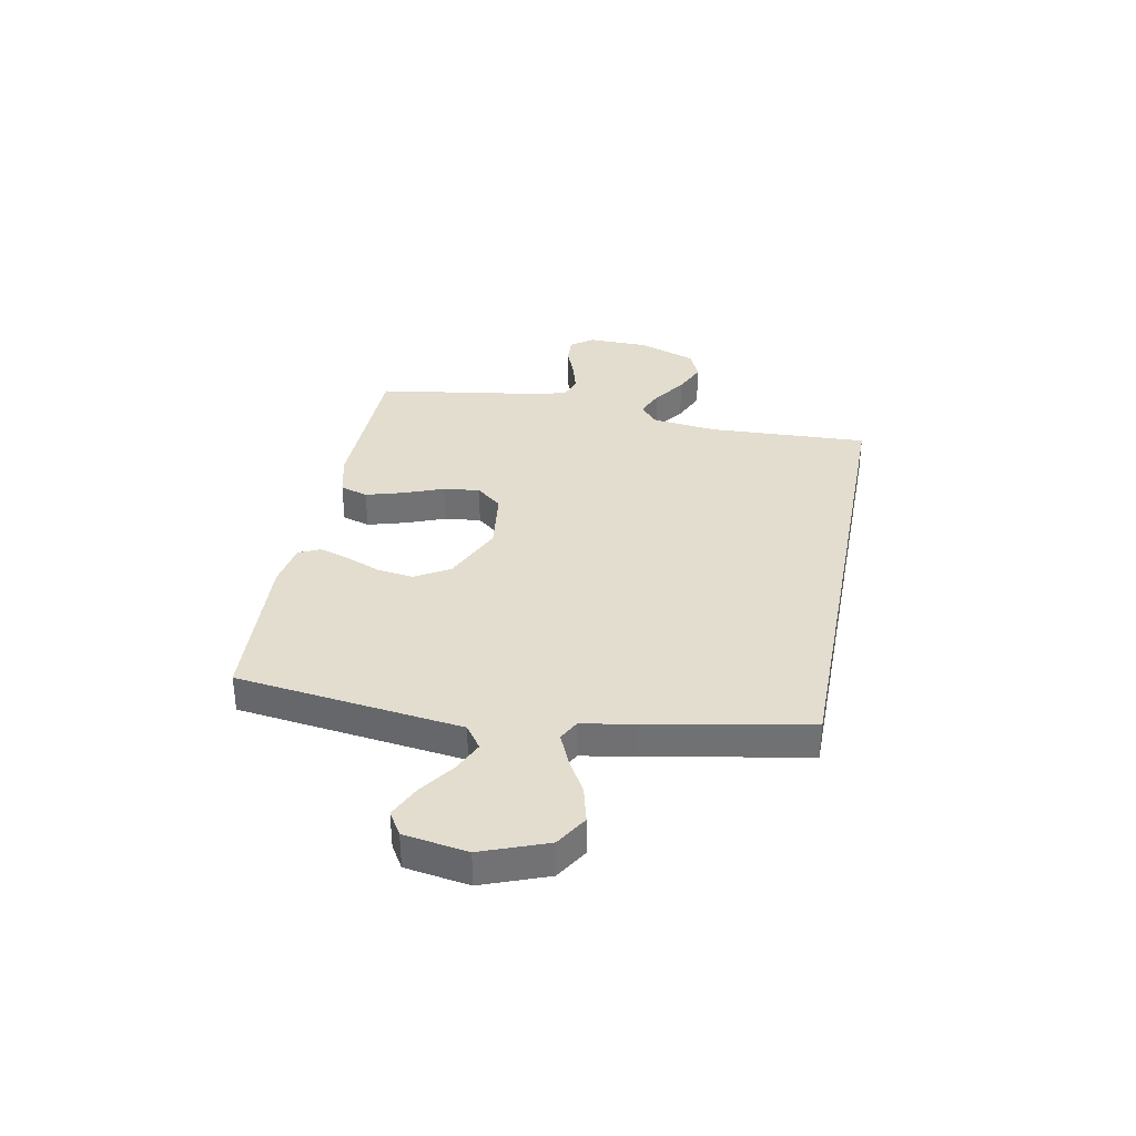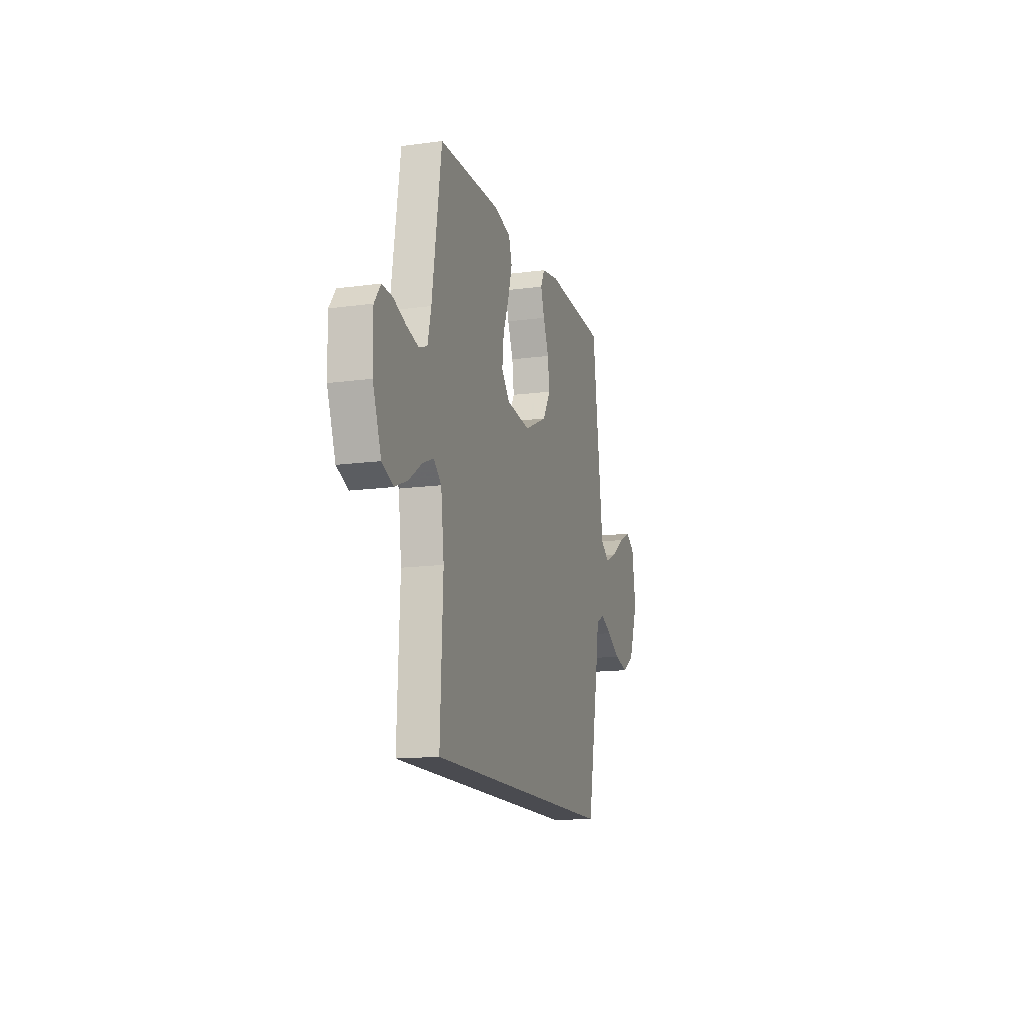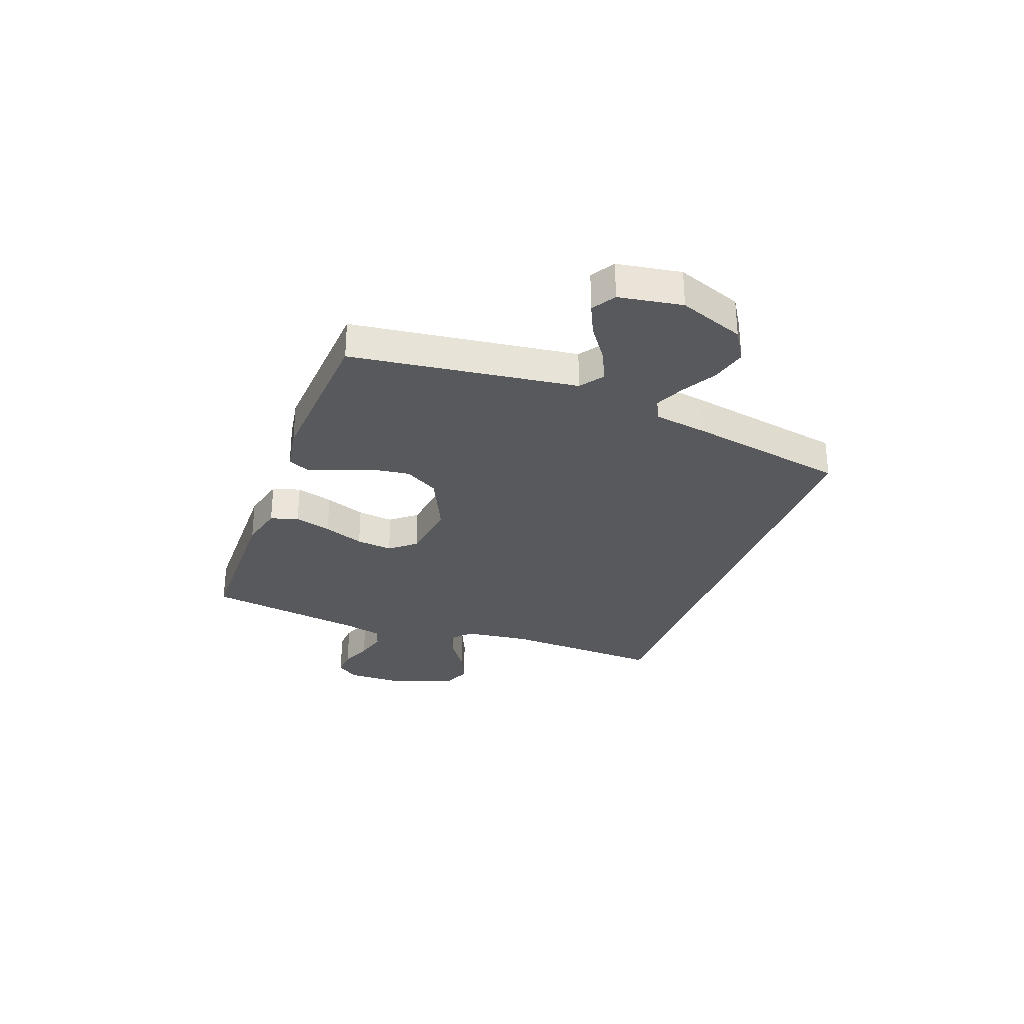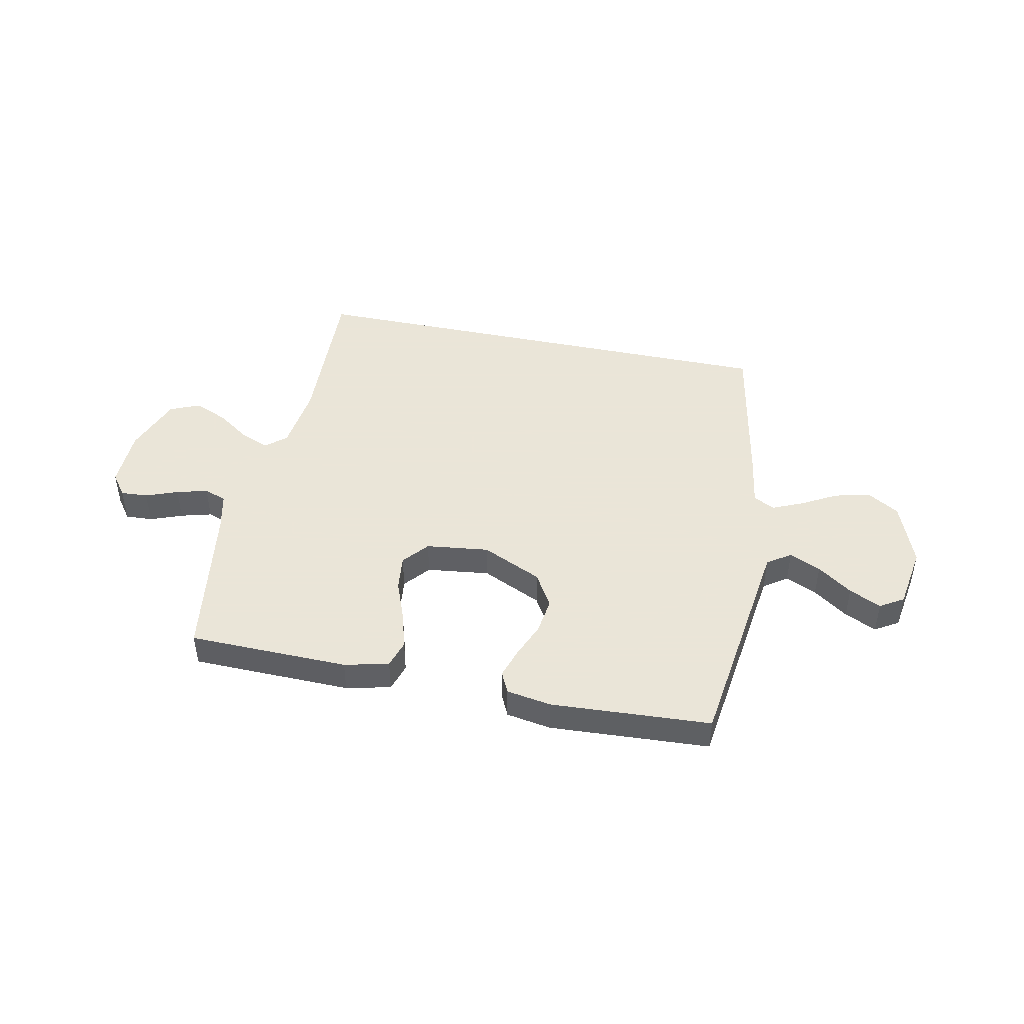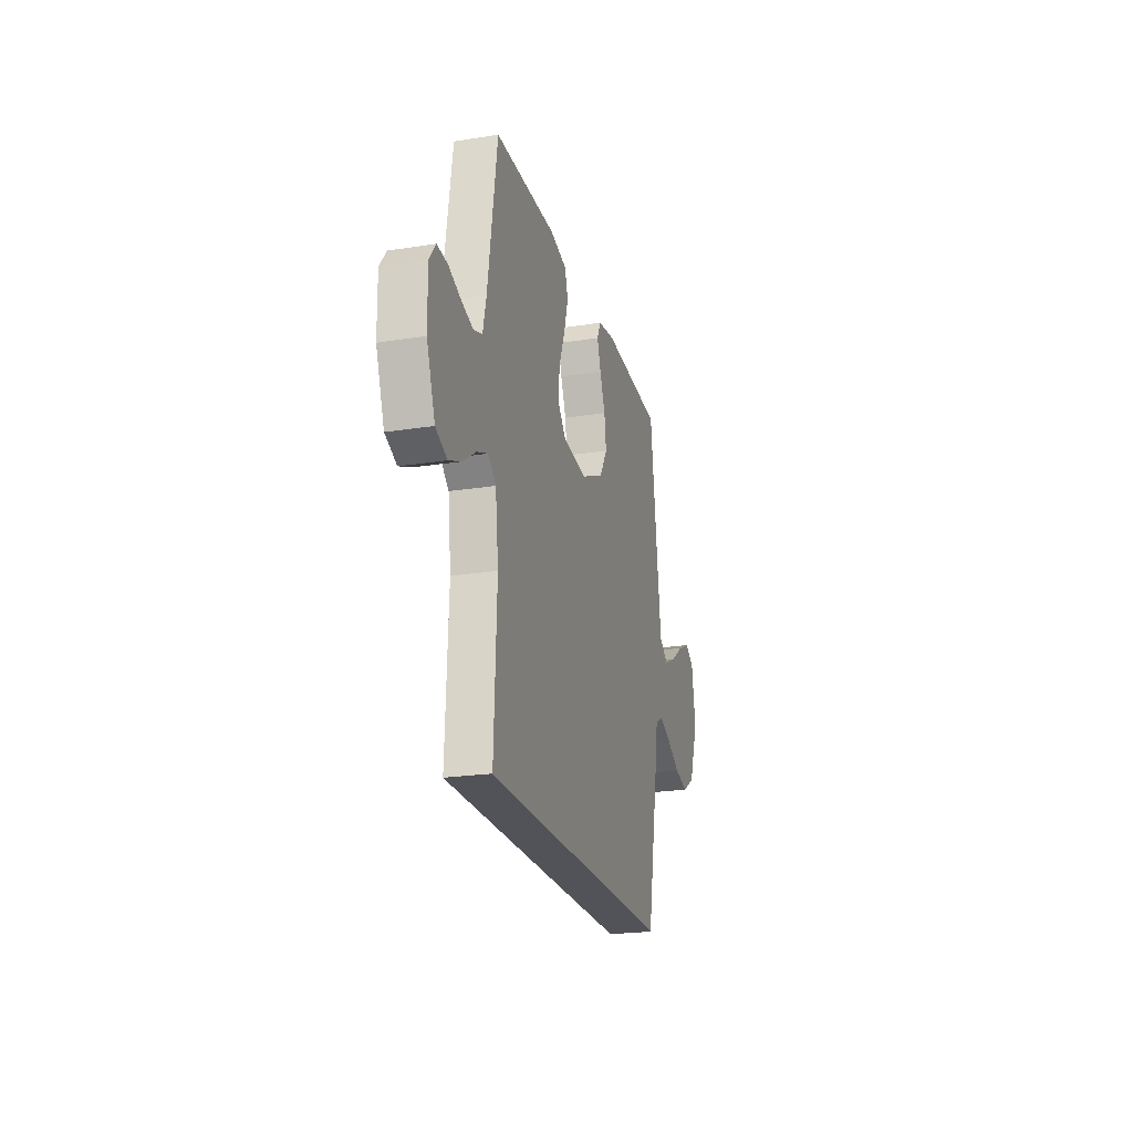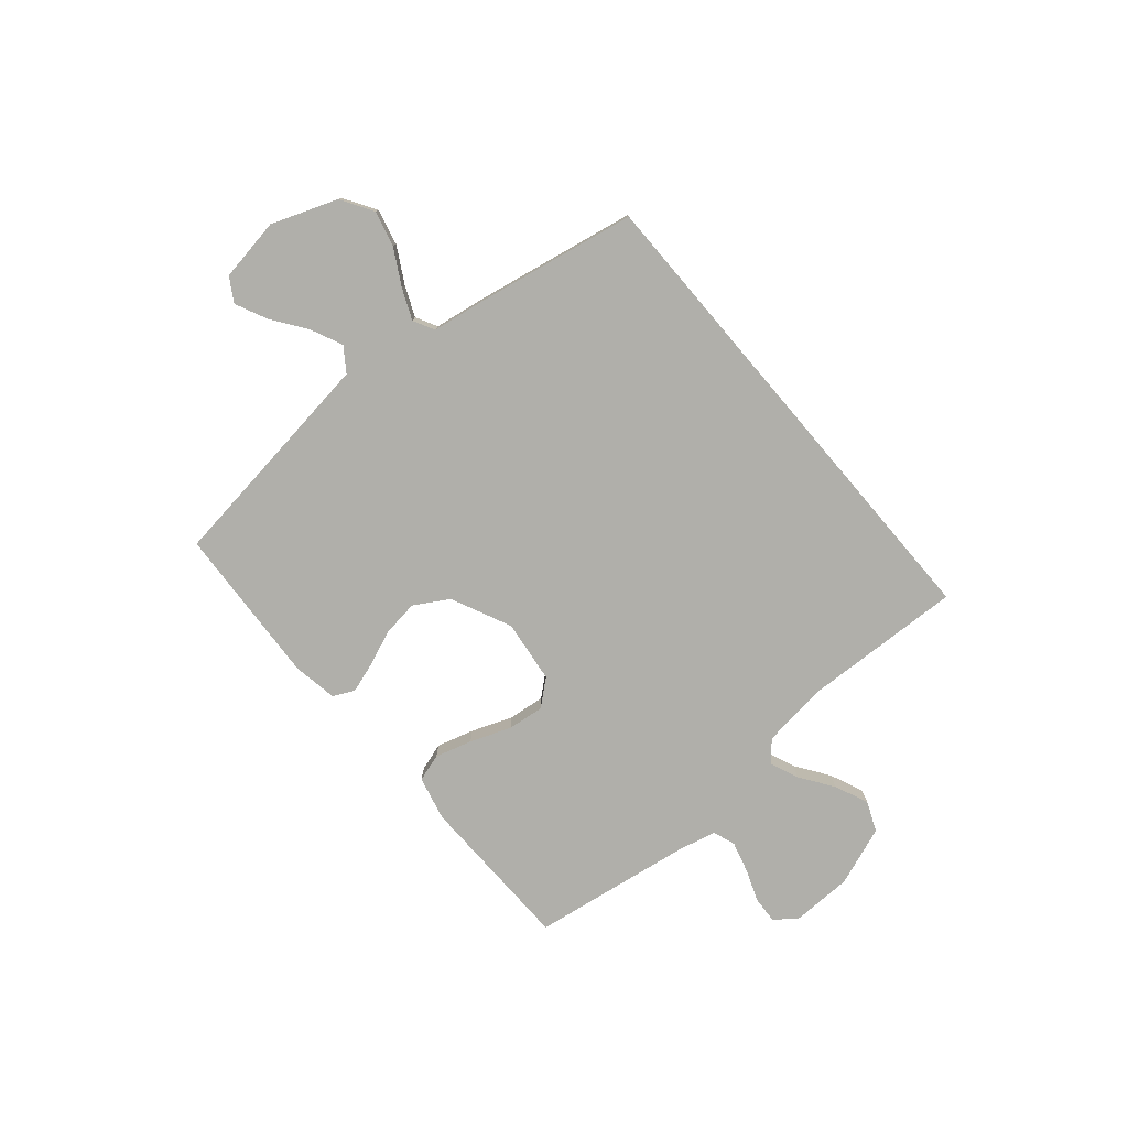
<metadata>
{"format":"obj","ext":"obj","renderer":"f3d","projection":"perspective","resolution":1024,"background":"white","views":[{"elev":34.8,"azim":100.9,"up":"+Y"},{"elev":-14.4,"azim":-73.6,"up":"+Z"},{"elev":-29.6,"azim":69.8,"up":"+Y"},{"elev":45.5,"azim":11.9,"up":"+Y"},{"elev":-22.6,"azim":-74.8,"up":"+Z"},{"elev":-78.0,"azim":130.5,"up":"+Y"}]}
</metadata>
<code>
v 0.5 0.07 0.5
v 0.539 0.07 0.2
v 0.555 0.07 0.076
v 0.599 0.07 0.045
v 0.658 0.07 0.072
v 0.723 0.07 0.118
v 0.783 0.07 0.146
v 0.827 0.07 0.119
v 0.846 0.07 0
v 0.8 0.07 -0.122
v 0.74 0.07 -0.159
v 0.673 0.07 -0.142
v 0.607 0.07 -0.105
v 0.55 0.07 -0.08
v 0.51 0.07 -0.101
v 0.494 0.07 -0.2
v 0.437 0.07 -0.5
v -0.487 0.07 -0.5
v -0.474 0.07 -0.2
v -0.489 0.07 -0.076
v -0.527 0.07 -0.043
v -0.581 0.07 -0.065
v -0.643 0.07 -0.108
v -0.706 0.07 -0.135
v -0.762 0.07 -0.111
v -0.803 0.07 0
v -0.805 0.07 0.113
v -0.774 0.07 0.155
v -0.723 0.07 0.152
v -0.663 0.07 0.129
v -0.605 0.07 0.113
v -0.563 0.07 0.128
v -0.546 0.07 0.2
v -0.5 0.07 0.5
v -0.2 0.07 0.505
v -0.117 0.07 0.485
v -0.101 0.07 0.433
v -0.121 0.07 0.364
v -0.15 0.07 0.288
v -0.158 0.07 0.22
v -0.118 0.07 0.172
v 0 0.07 0.157
v 0.113 0.07 0.209
v 0.151 0.07 0.273
v 0.142 0.07 0.341
v 0.115 0.07 0.408
v 0.097 0.07 0.464
v 0.116 0.07 0.504
v 0.2 0.07 0.518
v 0.5 0 0.5
v 0.539 0 0.2
v 0.555 0 0.076
v 0.599 0 0.045
v 0.658 0 0.072
v 0.723 0 0.118
v 0.783 0 0.146
v 0.827 0 0.119
v 0.846 0 0
v 0.8 0 -0.122
v 0.74 0 -0.159
v 0.673 0 -0.142
v 0.607 0 -0.105
v 0.55 0 -0.08
v 0.51 0 -0.101
v 0.494 0 -0.2
v 0.437 0 -0.5
v -0.487 0 -0.5
v -0.474 0 -0.2
v -0.489 0 -0.076
v -0.527 0 -0.043
v -0.581 0 -0.065
v -0.643 0 -0.108
v -0.706 0 -0.135
v -0.762 0 -0.111
v -0.803 0 0
v -0.805 0 0.113
v -0.774 0 0.155
v -0.723 0 0.152
v -0.663 0 0.129
v -0.605 0 0.113
v -0.563 0 0.128
v -0.546 0 0.2
v -0.5 0 0.5
v -0.2 0 0.505
v -0.117 0 0.485
v -0.101 0 0.433
v -0.121 0 0.364
v -0.15 0 0.288
v -0.158 0 0.22
v -0.118 0 0.172
v 0 0 0.157
v 0.113 0 0.209
v 0.151 0 0.273
v 0.142 0 0.341
v 0.115 0 0.408
v 0.097 0 0.464
v 0.116 0 0.504
v 0.2 0 0.518
f 1 2 3
f 49 1 3
f 48 49 3
f 47 48 3
f 46 47 3
f 45 46 3
f 44 45 3 4
f 43 44 4
f 42 43 4
f 41 42 4
f 37 38 39
f 36 37 39
f 35 36 39
f 34 35 39
f 33 34 39
f 32 33 39 40
f 31 32 40 41
f 28 29 30
f 27 28 30
f 26 27 30
f 25 26 30
f 24 25 30
f 23 24 30
f 22 23 30
f 21 22 30 31
f 31 41 4
f 21 31 4
f 20 21 4
f 17 18 19
f 16 17 19
f 15 16 19
f 19 20 4
f 15 19 4
f 14 15 4
f 11 12 13
f 10 11 13
f 9 10 13
f 8 9 13
f 7 8 13
f 6 7 13
f 5 6 13
f 4 5 13 14
f 52 51 50
f 52 50 98
f 52 98 97
f 52 97 96
f 52 96 95
f 52 95 94
f 53 52 94 93
f 53 93 92
f 53 92 91
f 53 91 90
f 88 87 86
f 88 86 85
f 88 85 84
f 88 84 83
f 88 83 82
f 89 88 82 81
f 90 89 81 80
f 79 78 77
f 79 77 76
f 79 76 75
f 79 75 74
f 79 74 73
f 79 73 72
f 79 72 71
f 80 79 71 70
f 53 90 80
f 53 80 70
f 53 70 69
f 68 67 66
f 68 66 65
f 68 65 64
f 53 69 68
f 53 68 64
f 53 64 63
f 62 61 60
f 62 60 59
f 62 59 58
f 62 58 57
f 62 57 56
f 62 56 55
f 62 55 54
f 63 62 54 53
f 1 50 51 2
f 2 51 52 3
f 3 52 53 4
f 4 53 54 5
f 5 54 55 6
f 6 55 56 7
f 7 56 57 8
f 8 57 58 9
f 9 58 59 10
f 10 59 60 11
f 11 60 61 12
f 12 61 62 13
f 13 62 63 14
f 14 63 64 15
f 15 64 65 16
f 16 65 66 17
f 17 66 67 18
f 18 67 68 19
f 19 68 69 20
f 20 69 70 21
f 21 70 71 22
f 22 71 72 23
f 23 72 73 24
f 24 73 74 25
f 25 74 75 26
f 26 75 76 27
f 27 76 77 28
f 28 77 78 29
f 29 78 79 30
f 30 79 80 31
f 31 80 81 32
f 32 81 82 33
f 33 82 83 34
f 34 83 84 35
f 35 84 85 36
f 36 85 86 37
f 37 86 87 38
f 38 87 88 39
f 39 88 89 40
f 40 89 90 41
f 41 90 91 42
f 42 91 92 43
f 43 92 93 44
f 44 93 94 45
f 45 94 95 46
f 46 95 96 47
f 47 96 97 48
f 48 97 98 49
f 49 98 50 1

</code>
